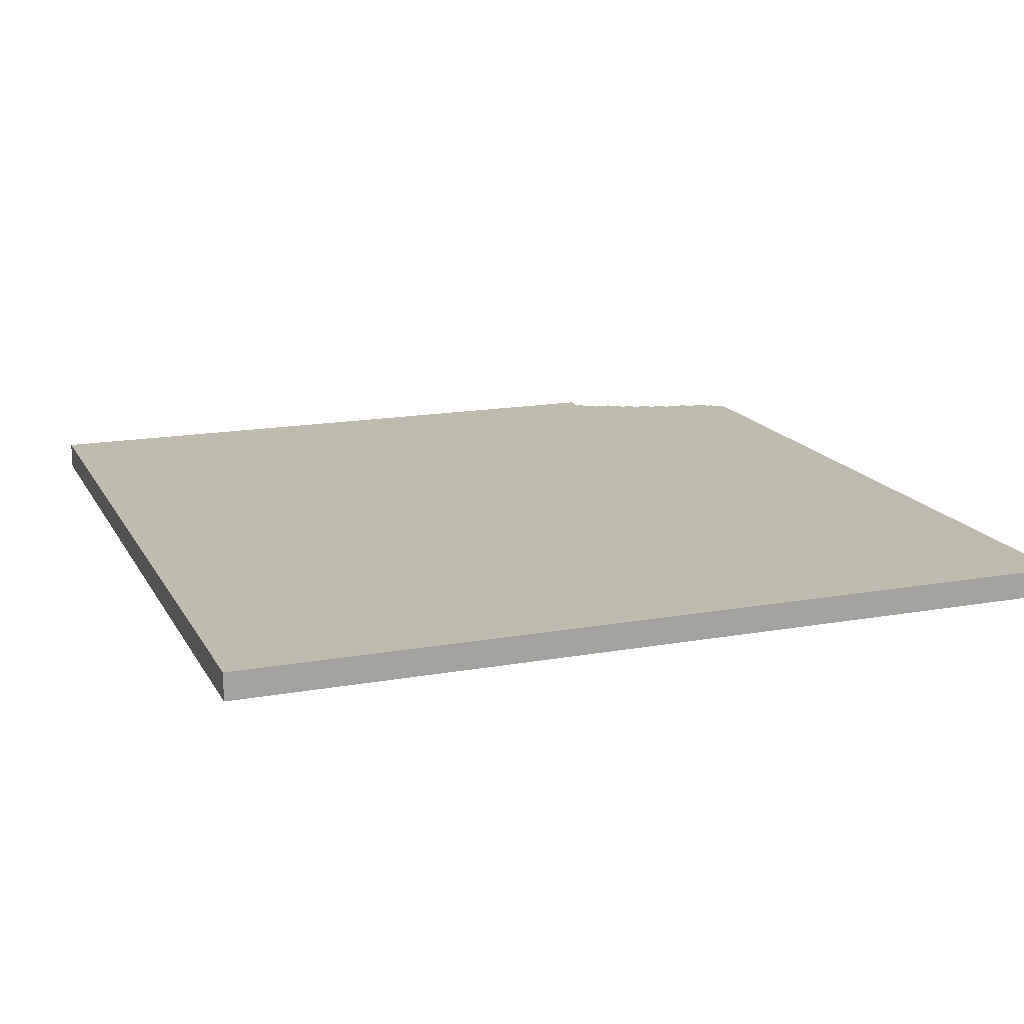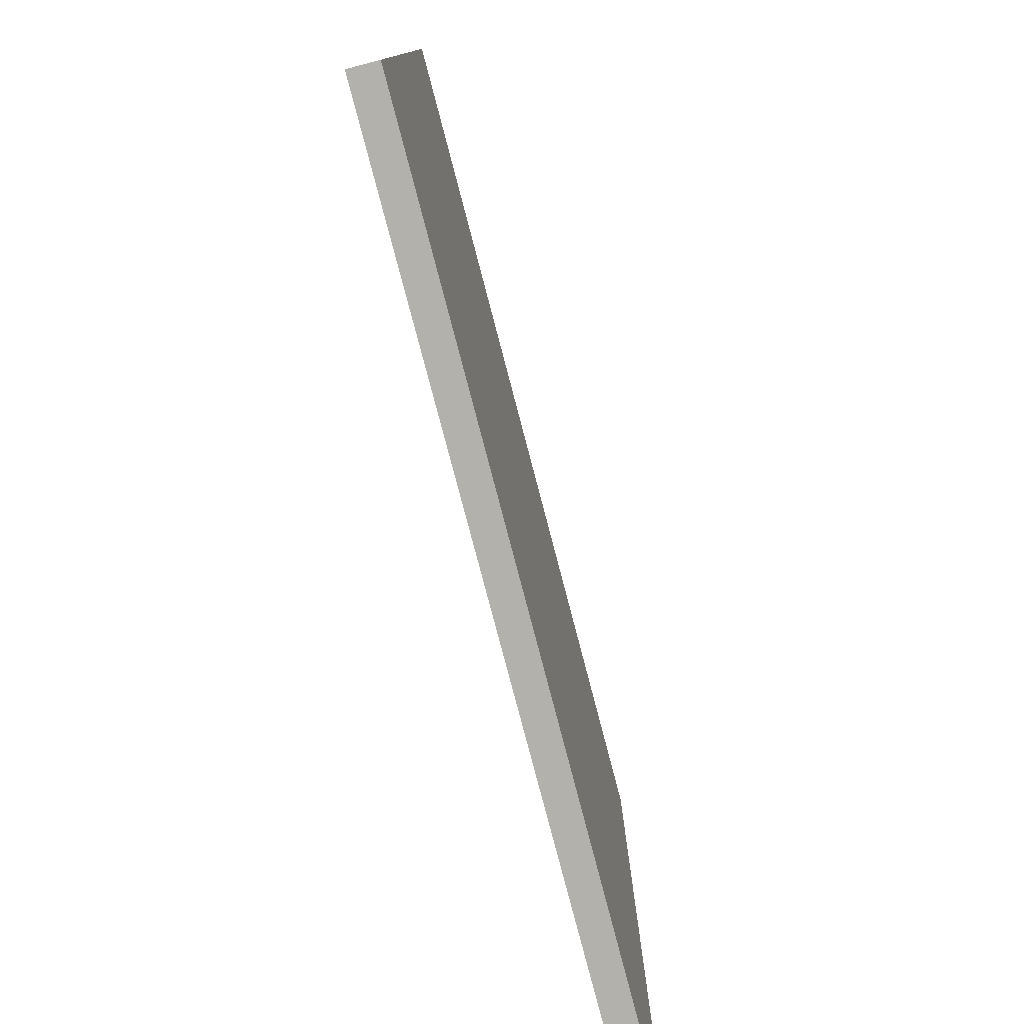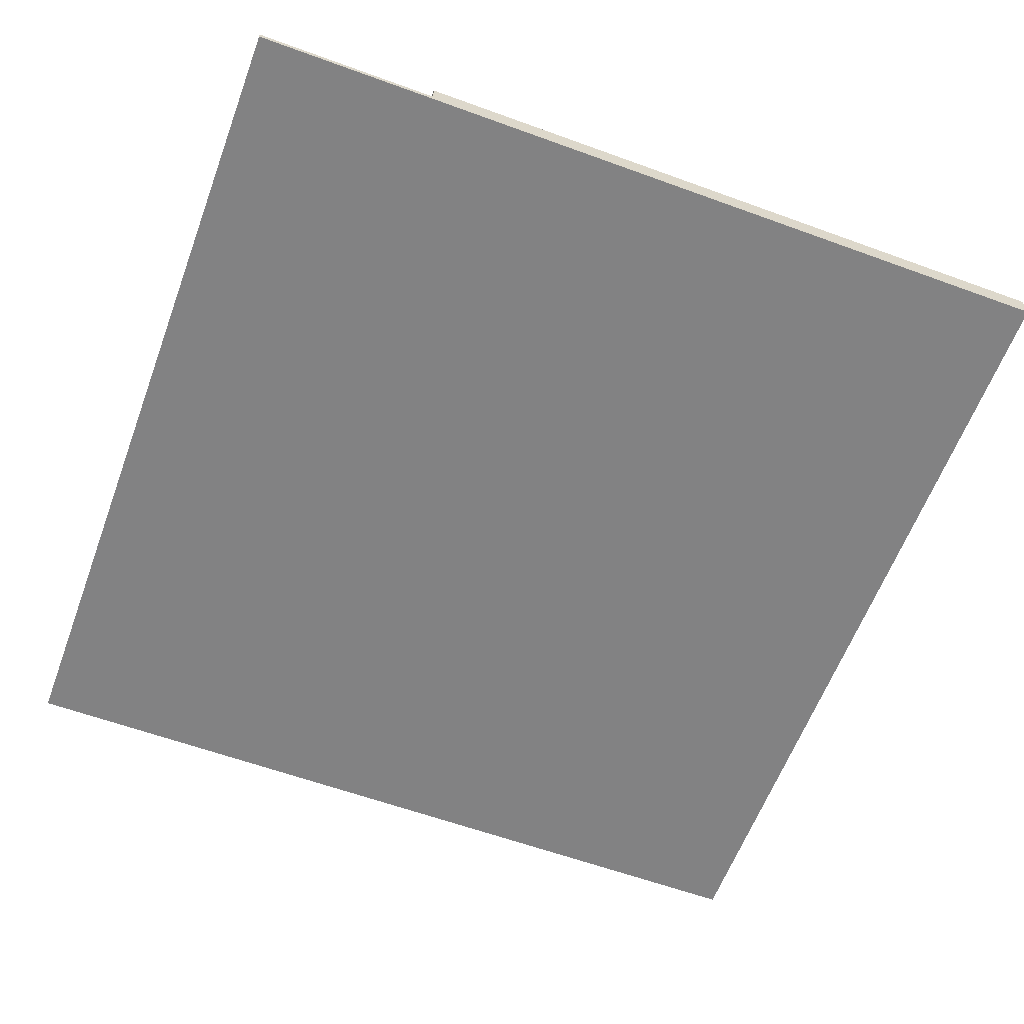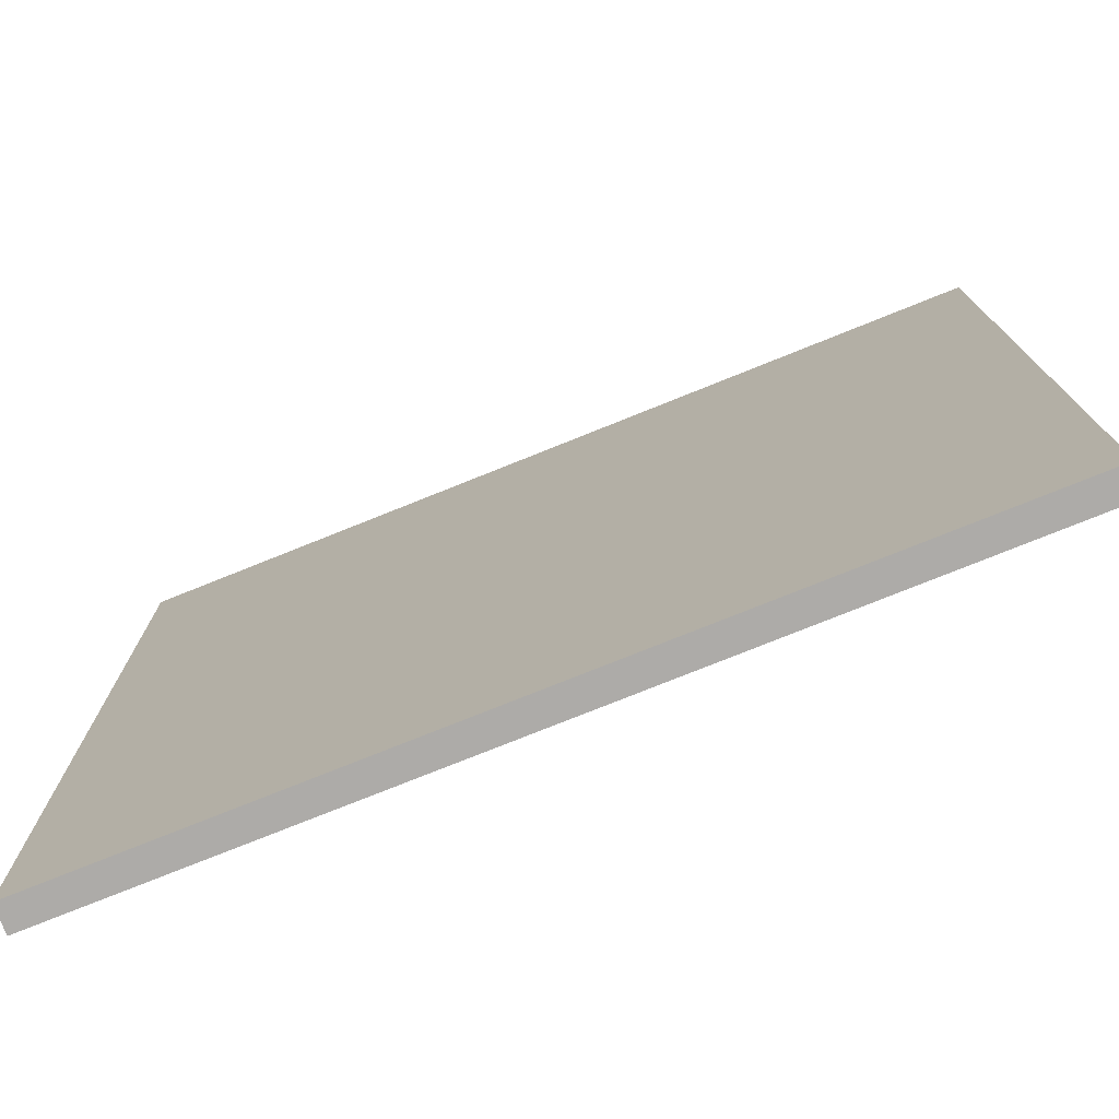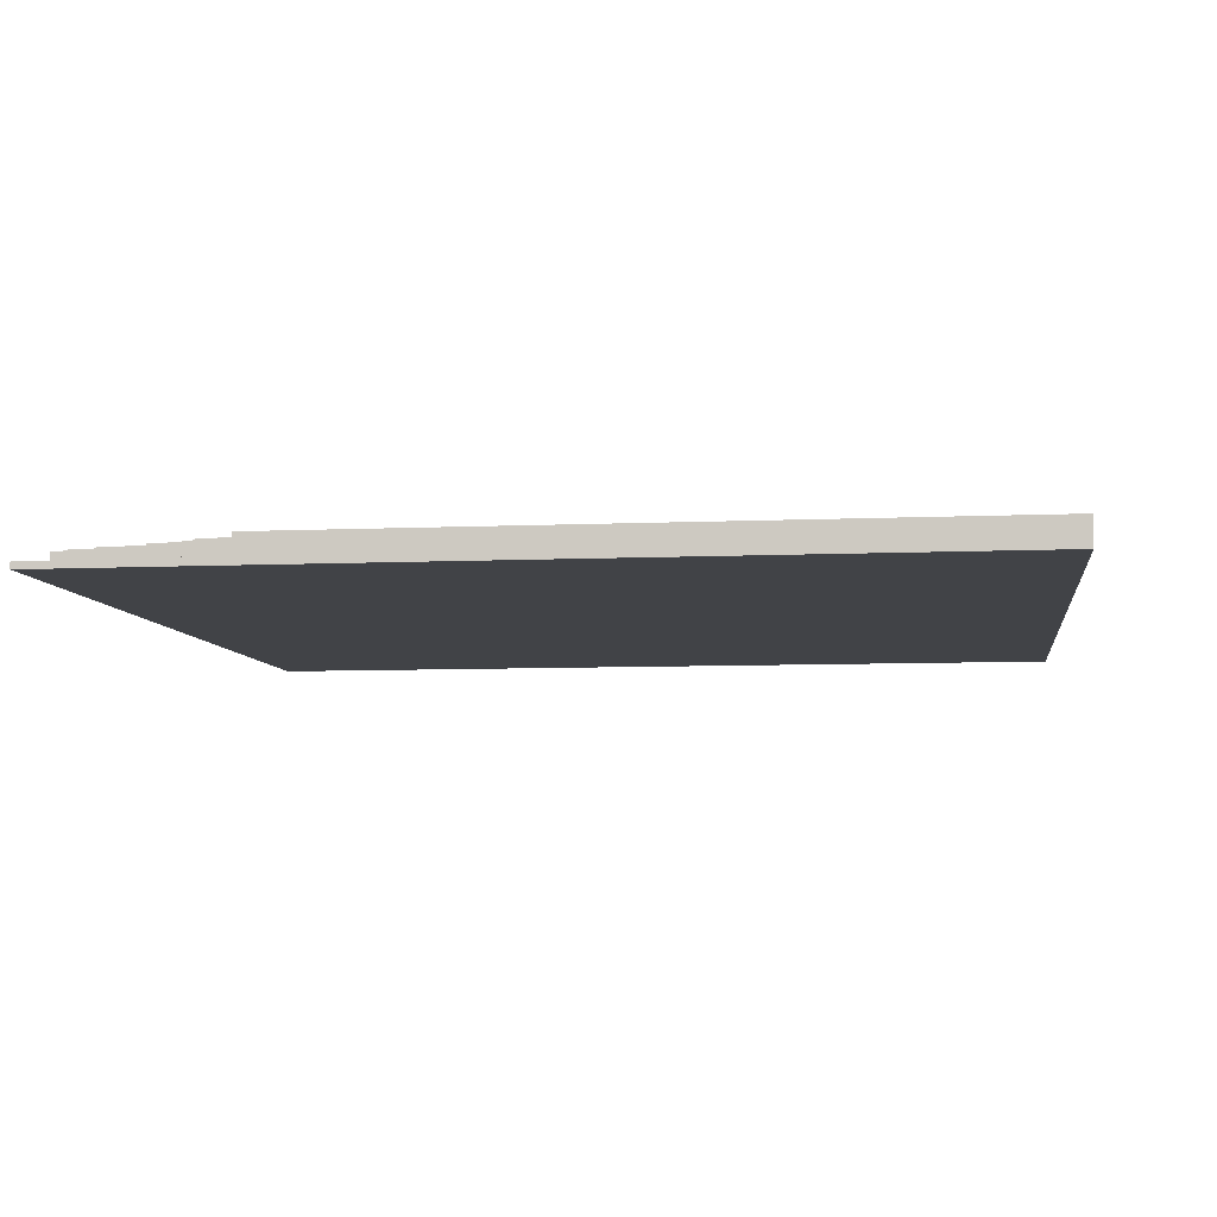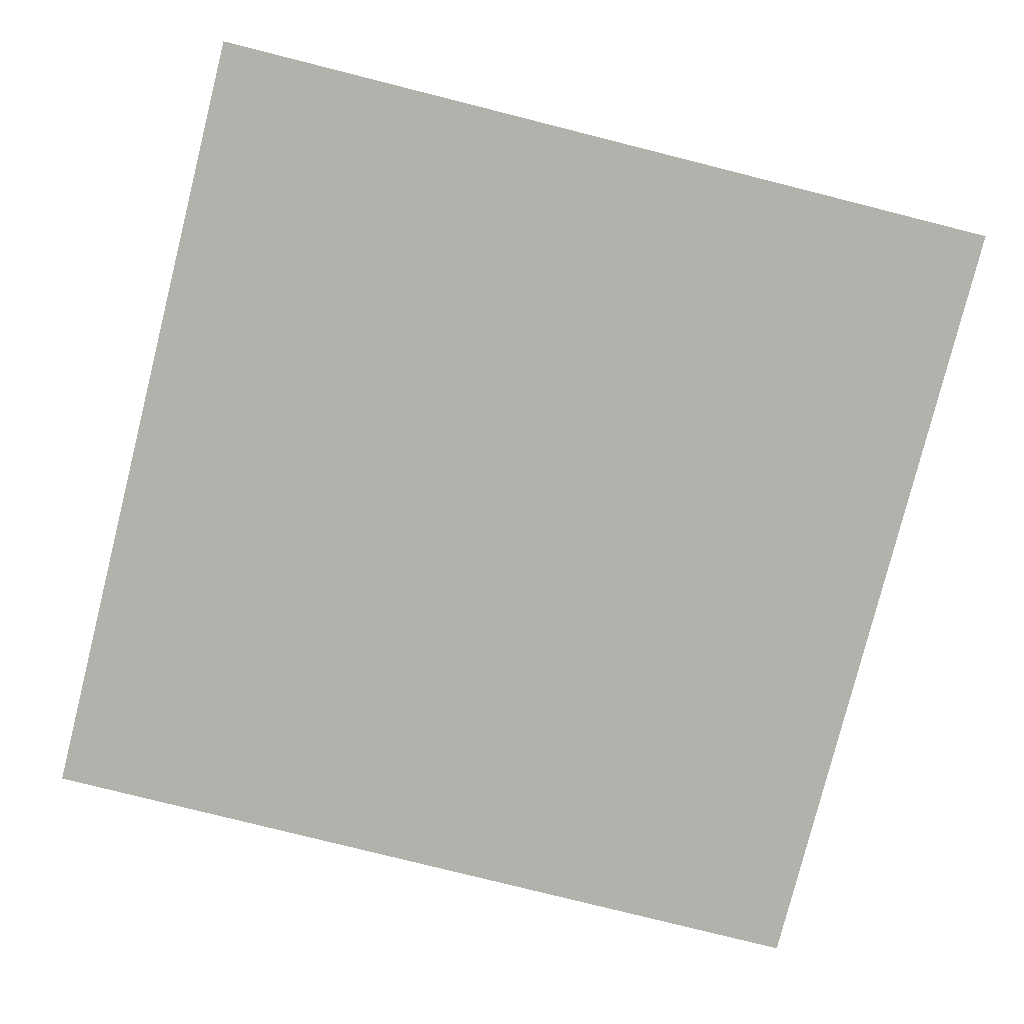
<metadata>
{"format":"obj","ext":"obj","renderer":"f3d","projection":"perspective","resolution":1024,"background":"white","views":[{"elev":16.2,"azim":-110.3,"up":"+Y"},{"elev":-79.1,"azim":-75.3,"up":"+Z"},{"elev":-60.8,"azim":69.6,"up":"+Y"},{"elev":-76.5,"azim":21.9,"up":"+Z"},{"elev":-7.0,"azim":97.6,"up":"+Y"},{"elev":-78.9,"azim":-14.1,"up":"+Y"}]}
</metadata>
<code>
g Light House-15
v -63 0 63
v -63 0 -63
v -63 4 63
v -63 4 -63
v 50 1 63
v 50 1 61
v 50 4 63
v 50 4 61
v 51 1 61
v 51 1 60
v 51 4 61
v 51 4 60
v 52 1 60
v 52 1 56
v 52 4 60
v 52 4 56
v 53 1 56
v 53 1 52
v 53 4 56
v 53 4 52
v 54 1 52
v 54 1 49
v 54 4 52
v 54 4 49
v 55 1 49
v 55 1 46
v 55 4 49
v 55 4 46
v 56 1 46
v 56 1 44
v 56 4 46
v 56 4 44
v 57 1 44
v 57 1 42
v 57 4 44
v 57 4 42
v 58 1 42
v 58 1 39
v 58 4 42
v 58 4 39
v 59 1 39
v 59 1 37
v 59 4 39
v 59 4 37
v 60 1 37
v 60 1 36
v 60 4 37
v 60 4 36
v 63 0 63
v 63 0 36
v 63 0 -63
v 63 1 63
v 63 1 36
v 63 4 36
v 63 4 -63
v -63 0 63
v -63 4 63
v 50 0 63
v 50 1 63
v 50 4 63
v 63 0 63
v 63 1 63
v 50 1 61
v 50 4 61
v 51 1 61
v 51 4 61
v 51 1 60
v 51 4 60
v 52 1 60
v 52 4 60
v 52 1 56
v 52 4 56
v 53 1 56
v 53 4 56
v 53 1 52
v 53 4 52
v 54 1 52
v 54 4 52
v 54 1 49
v 54 4 49
v 55 1 49
v 55 4 49
v 55 1 46
v 55 4 46
v 56 1 46
v 56 4 46
v 56 1 44
v 56 4 44
v 57 1 44
v 57 4 44
v 57 1 42
v 57 4 42
v 58 1 42
v 58 4 42
v 58 1 39
v 58 4 39
v 59 1 39
v 59 4 39
v 59 1 37
v 59 4 37
v 60 1 37
v 60 4 37
v 60 1 36
v 60 4 36
v 63 1 36
v 63 4 36
v -63 0 -63
v -63 4 -63
v 63 0 -63
v 63 4 -63
v -63 0 63
v 50 0 63
v 63 0 63
v 50 0 61
v 51 0 61
v 51 0 60
v 52 0 60
v 52 0 56
v 53 0 56
v 53 0 52
v 54 0 52
v 54 0 49
v 55 0 49
v 55 0 46
v 56 0 46
v 56 0 44
v 57 0 44
v 57 0 42
v 58 0 42
v 58 0 39
v 59 0 39
v 59 0 37
v 60 0 37
v 60 0 36
v 63 0 36
v -63 0 -63
v 63 0 -63
v 50 1 63
v 63 1 63
v 50 1 61
v 51 1 61
v 51 1 60
v 52 1 60
v 52 1 56
v 53 1 56
v 53 1 52
v 54 1 52
v 54 1 49
v 55 1 49
v 55 1 46
v 56 1 46
v 56 1 44
v 57 1 44
v 57 1 42
v 58 1 42
v 58 1 39
v 59 1 39
v 59 1 37
v 60 1 37
v 60 1 36
v 63 1 36
v -63 4 63
v 50 4 63
v 50 4 61
v 51 4 61
v 51 4 60
v 52 4 60
v 52 4 56
v 53 4 56
v 53 4 52
v 54 4 52
v 54 4 49
v 55 4 49
v 55 4 46
v 56 4 46
v 56 4 44
v 57 4 44
v 57 4 42
v 58 4 42
v 58 4 39
v 59 4 39
v 59 4 37
v 60 4 37
v 60 4 36
v 63 4 36
v -63 4 -63
v 63 4 -63
f 3 2 1
f 4 2 3
f 5 6 7
f 7 6 8
f 9 10 11
f 11 10 12
f 13 14 15
f 15 14 16
f 17 18 19
f 19 18 20
f 21 22 23
f 23 22 24
f 25 26 27
f 27 26 28
f 29 30 31
f 31 30 32
f 33 34 35
f 35 34 36
f 37 38 39
f 39 38 40
f 41 42 43
f 43 42 44
f 45 46 47
f 47 46 48
f 49 50 52
f 50 51 53
f 52 50 53
f 53 51 54
f 54 51 55
f 58 57 56
f 59 57 58
f 60 57 59
f 61 59 58
f 62 59 61
f 65 64 63
f 66 64 65
f 69 68 67
f 70 68 69
f 73 72 71
f 74 72 73
f 77 76 75
f 78 76 77
f 81 80 79
f 82 80 81
f 85 84 83
f 86 84 85
f 89 88 87
f 90 88 89
f 93 92 91
f 94 92 93
f 97 96 95
f 98 96 97
f 101 100 99
f 102 100 101
f 105 104 103
f 106 104 105
f 107 108 109
f 109 108 110
f 114 112 111
f 114 113 112
f 115 113 114
f 116 115 114
f 116 113 115
f 117 113 116
f 118 117 116
f 118 113 117
f 119 113 118
f 120 119 118
f 120 113 119
f 121 113 120
f 122 121 120
f 122 113 121
f 123 113 122
f 124 123 122
f 124 113 123
f 125 113 124
f 126 125 124
f 126 113 125
f 127 113 126
f 128 127 126
f 128 113 127
f 129 113 128
f 130 129 128
f 130 113 129
f 131 113 130
f 132 131 130
f 132 113 131
f 133 113 132
f 134 133 132
f 134 113 133
f 135 113 134
f 136 114 111
f 136 116 114
f 136 135 134
f 136 134 132
f 136 132 130
f 136 130 128
f 136 128 126
f 136 126 124
f 136 124 122
f 136 122 120
f 136 120 118
f 136 118 116
f 137 135 136
f 138 139 140
f 140 139 141
f 141 139 142
f 142 139 143
f 143 139 144
f 144 139 145
f 145 139 146
f 146 139 147
f 147 139 148
f 148 139 149
f 149 139 150
f 150 139 151
f 151 139 152
f 152 139 153
f 153 139 154
f 154 139 155
f 155 139 156
f 156 139 157
f 157 139 158
f 158 139 159
f 159 139 160
f 160 139 161
f 162 163 164
f 164 165 166
f 166 167 168
f 168 169 170
f 170 171 172
f 172 173 174
f 174 175 176
f 176 177 178
f 178 179 180
f 180 181 182
f 182 183 184
f 162 164 186
f 184 185 186
f 182 184 186
f 180 182 186
f 178 180 186
f 176 178 186
f 174 176 186
f 172 174 186
f 170 172 186
f 168 170 186
f 166 168 186
f 164 166 186
f 186 185 187

</code>
